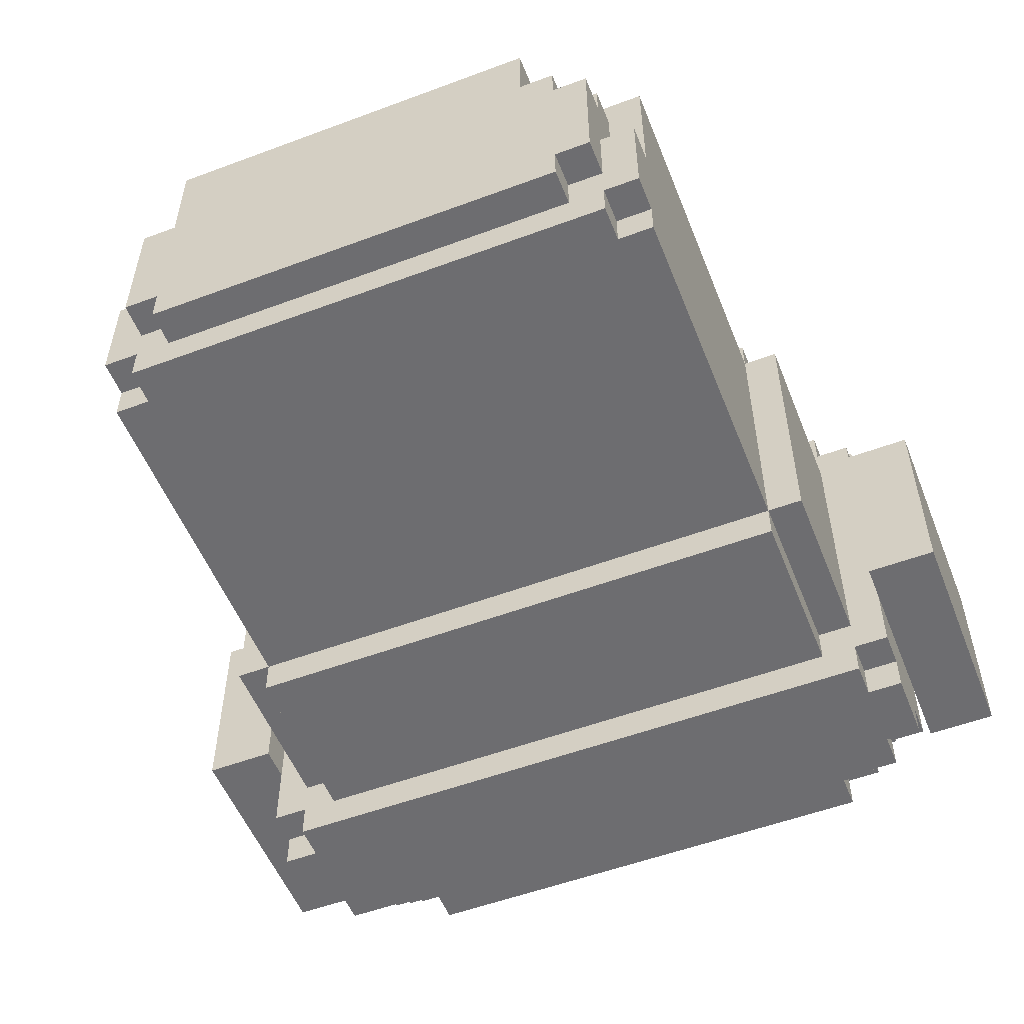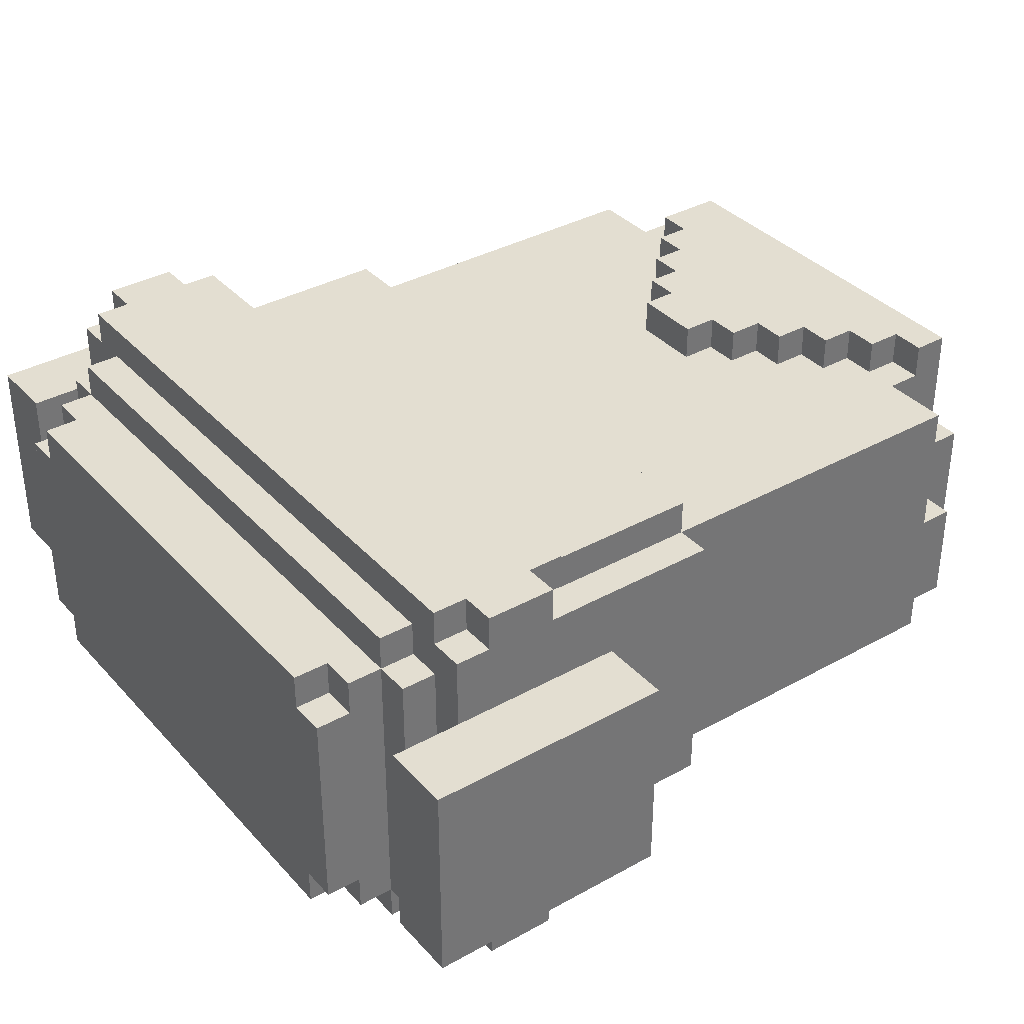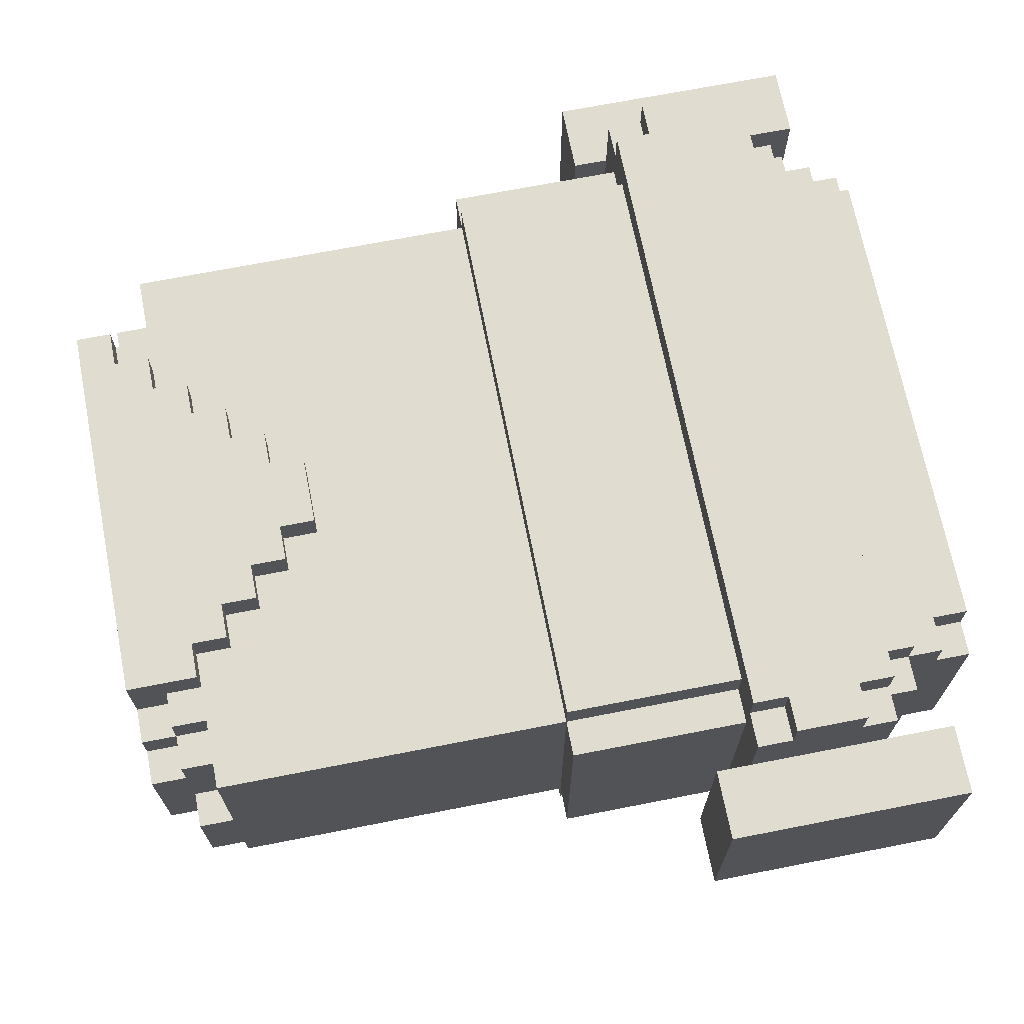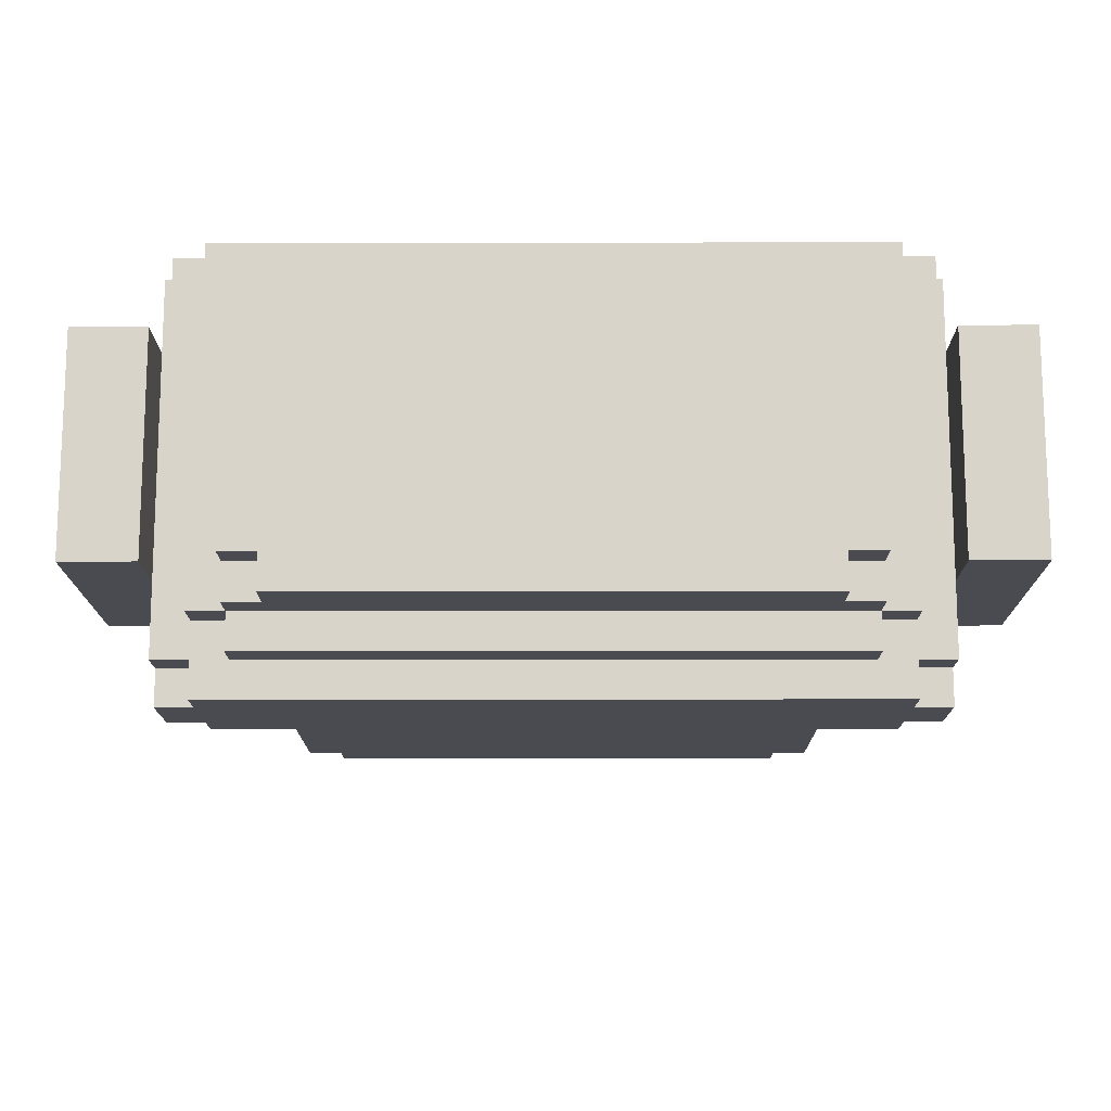
<metadata>
{"format":"obj","ext":"obj","renderer":"f3d","projection":"perspective","resolution":1024,"background":"white","views":[{"elev":-54.1,"azim":-158.4,"up":"+Z"},{"elev":36.0,"azim":53.9,"up":"+Z"},{"elev":69.4,"azim":-101.1,"up":"+Z"},{"elev":-14.6,"azim":0.3,"up":"+Z"}]}
</metadata>
<code>
v  -1.2 -0.378 0.2952
v  -1.2 -1.078 -0.3048
v  -1.2 -1.078 0.2952
v  -1.2 -0.378 -0.3048
v  -1 -0.778 0.4952
v  -1 -0.878 0.2952
v  -1 -0.878 0.4952
v  -1 -0.778 -0.5048
v  -1 -0.878 -0.5048
v  -1 -0.878 -0.3048
v  -1 -0.578 0.5952
v  -1 -0.778 0.5952
v  -1 -0.578 0.4952
v  -1 -0.578 -0.5048
v  -1 -0.778 -0.6048
v  -1 -0.578 -0.6048
v  -1 -0.478 0.4952
v  -1 -0.478 0.2952
v  -1 -0.478 -0.3048
v  -1 -0.478 -0.5048
v  -0.9 -0.878 0.3952
v  -0.9 -0.978 -0.4048
v  -0.9 -0.978 0.3952
v  -0.9 -0.878 -0.4048
v  -0.9 -0.778 0.5952
v  -0.9 -0.878 0.4952
v  -0.9 -0.878 0.5952
v  -0.9 -0.778 0.4952
v  -0.9 -0.778 -0.5048
v  -0.9 -0.878 -0.6048
v  -0.9 -0.878 -0.5048
v  -0.9 -0.778 -0.6048
v  -0.9 -0.478 0.5952
v  -0.9 -0.578 0.4952
v  -0.9 -0.578 0.5952
v  -0.9 -0.478 0.4952
v  -0.9 -0.478 -0.5048
v  -0.9 -0.578 -0.6048
v  -0.9 -0.578 -0.5048
v  -0.9 -0.478 -0.6048
v  -0.9 0.022 0.3952
v  -0.9 -0.478 -0.4048
v  -0.9 -0.478 0.3952
v  -0.9 0.022 -0.4048
v  -0.8 -1.078 0.2952
v  -0.8 -1.178 -0.3048
v  -0.8 -1.178 0.2952
v  -0.8 -1.078 -0.3048
v  -0.8 -0.978 0.3952
v  -0.8 -1.078 0.3952
v  -0.8 -1.078 -0.4048
v  -0.8 -0.978 -0.4048
v  -0.8 -0.878 0.4952
v  -0.8 -0.978 0.4952
v  -0.8 -0.878 0.3952
v  -0.8 -0.878 -0.4048
v  -0.8 -0.978 -0.5048
v  -0.8 -0.878 -0.5048
v  -0.8 0.022 0.4952
v  -0.8 -0.478 0.3952
v  -0.8 -0.478 0.4952
v  -0.8 0.022 0.3952
v  -0.8 0.022 -0.4048
v  -0.8 -0.478 -0.5048
v  -0.8 -0.478 -0.4048
v  -0.8 0.022 -0.5048
v  -0.8 1.022 0.3952
v  -0.8 1.022 -0.0048
v  -0.8 1.022 -0.3048
v  -0.8 1.022 -0.4048
v  -0.8 1.122 -0.0048
v  -0.8 1.122 -0.3048
v  -0.7 -1.078 0.3952
v  -0.7 -1.178 0.2952
v  -0.7 -1.178 0.3952
v  -0.7 -1.078 0.2952
v  -0.7 -1.078 -0.3048
v  -0.7 -1.178 -0.4048
v  -0.7 -1.178 -0.3048
v  -0.7 -1.078 -0.4048
v  -0.7 1.122 0.2952
v  -0.7 1.022 -0.0048
v  -0.7 1.022 0.2952
v  -0.7 1.122 0.1952
v  -0.7 1.122 -0.0048
v  -0.7 1.122 -0.3048
v  -0.7 1.022 -0.4048
v  -0.7 1.022 -0.3048
v  -0.7 1.122 -0.4048
v  -0.7 1.222 0.1952
v  -0.7 1.122 -0.2048
v  -0.7 1.222 -0.2048
v  -0.6 1.122 0.3952
v  -0.6 1.022 0.2952
v  -0.6 1.022 0.3952
v  -0.6 1.122 0.2952
v  -0.6 1.222 0.2952
v  -0.6 1.122 0.1952
v  -0.6 1.222 0.1952
v  -0.6 1.222 -0.2048
v  -0.6 1.122 -0.3048
v  -0.6 1.122 -0.2048
v  -0.6 1.222 -0.3048
v  -0.5 1.122 0.3952
v  -0.5 1.022 0.3952
v  -0.5 1.022 0.4952
v  -0.5 1.222 0.4952
v  -0.5 1.122 0.2952
v  -0.5 1.222 0.2952
v  -0.4 1.022 0.4952
v  -0.4 0.922 0.3952
v  -0.4 0.922 0.4952
v  -0.4 1.022 0.3952
v  -0.3 0.922 0.4952
v  -0.3 0.822 0.3952
v  -0.3 0.822 0.4952
v  -0.3 0.922 0.3952
v  -0.2 0.822 0.4952
v  -0.2 0.722 0.3952
v  -0.2 0.722 0.4952
v  -0.2 0.822 0.3952
v  -0.1 0.722 0.4952
v  -0.1 0.622 0.3952
v  -0.1 0.622 0.4952
v  -0.1 0.722 0.3952
v  1 -0.878 0.2952
v  1 -1.078 -0.3048
v  1 -1.078 0.2952
v  1 -0.878 -0.3048
v  1 -0.378 0.2952
v  1 -0.478 -0.3048
v  1 -0.478 0.2952
v  1 -0.378 -0.3048
v  -1 -1.078 0.2952
v  -1 -1.078 -0.3048
v  -1 -0.378 0.2952
v  -1 -0.378 -0.3048
v  0.1 0.622 0.4952
v  0.1 0.622 0.3952
v  0.1 0.722 0.4952
v  0.1 0.722 0.3952
v  0.2 0.722 0.4952
v  0.2 0.722 0.3952
v  0.2 0.822 0.4952
v  0.2 0.822 0.3952
v  0.3 0.822 0.4952
v  0.3 0.822 0.3952
v  0.3 0.922 0.4952
v  0.3 0.922 0.3952
v  0.4 0.922 0.4952
v  0.4 0.922 0.3952
v  0.4 1.022 0.4952
v  0.4 1.022 0.3952
v  0.5 1.022 0.4952
v  0.5 1.022 0.3952
v  0.5 1.122 0.4952
v  0.5 1.122 0.3952
v  0.6 1.022 0.3952
v  0.6 1.022 0.2952
v  0.6 1.122 0.3952
v  0.6 1.122 0.2952
v  0.6 1.122 0.4952
v  0.6 1.222 0.4952
v  0.6 1.122 0.1952
v  0.6 1.222 0.2952
v  0.6 1.222 0.1952
v  0.6 1.122 -0.2048
v  0.6 1.122 -0.3048
v  0.6 1.222 -0.2048
v  0.6 1.222 -0.3048
v  0.7 -1.178 0.3952
v  0.7 -1.178 0.2952
v  0.7 -1.078 0.3952
v  0.7 -1.078 0.2952
v  0.7 -1.178 -0.3048
v  0.7 -1.178 -0.4048
v  0.7 -1.078 -0.3048
v  0.7 -1.078 -0.4048
v  0.7 1.022 0.2952
v  0.7 1.022 -0.0048
v  0.7 1.122 0.2952
v  0.7 1.122 0.1952
v  0.7 1.122 -0.0048
v  0.7 1.022 -0.3048
v  0.7 1.022 -0.4048
v  0.7 1.122 -0.3048
v  0.7 1.122 -0.4048
v  0.7 1.122 -0.2048
v  0.7 1.222 0.1952
v  0.7 1.222 -0.2048
v  0.8 -1.178 0.2952
v  0.8 -1.178 -0.3048
v  0.8 -1.078 0.2952
v  0.8 -1.078 -0.3048
v  0.8 -1.078 0.3952
v  0.8 -0.978 0.3952
v  0.8 -1.078 -0.4048
v  0.8 -0.978 -0.4048
v  0.8 -0.978 0.4952
v  0.8 -0.878 0.4952
v  0.8 -0.878 0.3952
v  0.8 -0.978 -0.5048
v  0.8 -0.878 -0.4048
v  0.8 -0.878 -0.5048
v  0.8 -0.478 0.4952
v  0.8 -0.478 0.3952
v  0.8 0.022 0.4952
v  0.8 0.022 0.3952
v  0.8 -0.478 -0.4048
v  0.8 -0.478 -0.5048
v  0.8 0.022 -0.4048
v  0.8 0.022 -0.5048
v  0.8 1.022 0.3952
v  0.8 1.022 -0.0048
v  0.8 1.022 -0.3048
v  0.8 1.022 -0.4048
v  0.8 1.122 -0.0048
v  0.8 1.122 -0.3048
v  0.9 -0.978 0.3952
v  0.9 -0.978 -0.4048
v  0.9 -0.878 0.3952
v  0.9 -0.878 -0.4048
v  0.9 -0.878 0.5952
v  0.9 -0.878 0.4952
v  0.9 -0.778 0.5952
v  0.9 -0.778 0.4952
v  0.9 -0.878 -0.5048
v  0.9 -0.878 -0.6048
v  0.9 -0.778 -0.5048
v  0.9 -0.778 -0.6048
v  0.9 -0.578 0.5952
v  0.9 -0.578 0.4952
v  0.9 -0.478 0.5952
v  0.9 -0.478 0.4952
v  0.9 -0.578 -0.5048
v  0.9 -0.578 -0.6048
v  0.9 -0.478 -0.5048
v  0.9 -0.478 -0.6048
v  0.9 -0.478 0.3952
v  0.9 -0.478 -0.4048
v  0.9 0.022 0.3952
v  0.9 0.022 -0.4048
v  1 -0.878 0.4952
v  1 -0.778 0.4952
v  1 -0.878 -0.5048
v  1 -0.778 -0.5048
v  1 -0.778 0.5952
v  1 -0.578 0.5952
v  1 -0.578 0.4952
v  1 -0.778 -0.6048
v  1 -0.578 -0.5048
v  1 -0.578 -0.6048
v  1 -0.478 0.4952
v  1 -0.478 -0.5048
v  1.2 -1.078 0.2952
v  1.2 -1.078 -0.3048
v  1.2 -0.378 0.2952
v  1.2 -0.378 -0.3048
v  -0.7 -0.778 0.5952
v  -0.7 -0.578 0.5952
v  -0.5 -0.778 0.5952
v  -0.5 -0.578 0.5952
v  0.5 -0.778 0.5952
v  0.5 -0.578 0.5952
v  0.7 -0.778 0.5952
v  0.7 -0.578 0.5952
o Torso
g Torso
f 1 2 3
f 4 2 1
f 5 6 7
f 8 9 10
f 11 5 12
f 13 6 5
f 13 5 11
f 14 15 8
f 14 8 10
f 16 15 14
f 17 6 13
f 18 6 17
f 19 14 10
f 20 14 19
f 21 22 23
f 24 22 21
f 25 26 27
f 28 26 25
f 29 30 31
f 32 30 29
f 33 34 35
f 36 34 33
f 37 38 39
f 40 38 37
f 41 42 43
f 44 42 41
f 45 46 47
f 48 46 45
f 49 45 50
f 49 51 48
f 49 48 45
f 52 51 49
f 53 49 54
f 55 49 53
f 56 57 52
f 58 57 56
f 59 60 61
f 62 60 59
f 63 64 65
f 66 64 63
f 67 63 62
f 68 63 67
f 69 63 68
f 70 63 69
f 71 69 68
f 72 69 71
f 73 74 75
f 76 74 73
f 77 78 79
f 80 78 77
f 81 82 83
f 84 82 81
f 85 82 84
f 86 87 88
f 89 87 86
f 90 91 85
f 90 85 84
f 92 91 90
f 93 94 95
f 96 94 93
f 97 98 96
f 99 98 97
f 100 101 102
f 103 101 100
f 104 105 106
f 107 104 106
f 107 108 104
f 109 108 107
f 110 111 112
f 113 111 110
f 114 115 116
f 117 115 114
f 118 119 120
f 121 119 118
f 122 123 124
f 125 123 122
f 126 127 128
f 129 127 126
f 130 131 132
f 133 131 130
f 134 135 6
f 6 135 10
f 18 19 136
f 136 19 137
f 138 139 140
f 140 139 141
f 142 143 144
f 144 143 145
f 146 147 148
f 148 147 149
f 150 151 152
f 152 151 153
f 154 155 156
f 156 155 157
f 158 159 160
f 160 159 161
f 162 160 163
f 160 161 163
f 161 164 165
f 163 161 165
f 165 164 166
f 167 168 169
f 169 168 170
f 171 172 173
f 173 172 174
f 175 176 177
f 177 176 178
f 179 180 181
f 181 180 182
f 182 180 183
f 184 185 186
f 186 185 187
f 183 188 189
f 182 183 189
f 189 188 190
f 191 192 193
f 193 192 194
f 195 193 196
f 194 197 196
f 193 194 196
f 196 197 198
f 199 196 200
f 200 196 201
f 198 202 203
f 203 202 204
f 205 206 207
f 207 206 208
f 209 210 211
f 211 210 212
f 208 211 213
f 213 211 214
f 214 211 215
f 215 211 216
f 214 215 217
f 217 215 218
f 219 220 221
f 221 220 222
f 223 224 225
f 225 224 226
f 227 228 229
f 229 228 230
f 231 232 233
f 233 232 234
f 235 236 237
f 237 236 238
f 239 240 241
f 241 240 242
f 243 126 244
f 129 245 246
f 247 244 248
f 244 126 249
f 248 244 249
f 246 250 251
f 129 246 251
f 251 250 252
f 249 126 253
f 253 126 132
f 129 251 131
f 131 251 254
f 255 256 257
f 257 256 258
f 25 11 12
f 35 11 25
f 259 25 27
f 259 33 35
f 259 35 25
f 260 33 259
f 261 259 27
f 261 260 259
f 262 33 260
f 262 260 261
f 263 261 27
f 263 262 261
f 264 33 262
f 264 262 263
f 265 263 27
f 265 264 263
f 266 33 264
f 266 264 265
f 223 265 27
f 223 266 265
f 225 266 223
f 231 33 266
f 231 266 225
f 233 33 231
f 247 231 225
f 248 231 247
f 26 5 7
f 28 5 26
f 34 17 13
f 36 17 34
f 110 107 106
f 114 110 112
f 118 114 116
f 122 118 120
f 138 122 124
f 140 118 122
f 140 122 138
f 142 118 140
f 144 114 118
f 144 118 142
f 146 114 144
f 148 110 114
f 148 114 146
f 150 110 148
f 152 107 110
f 152 110 150
f 154 107 152
f 156 107 154
f 162 107 156
f 163 107 162
f 199 53 54
f 200 53 199
f 205 59 61
f 207 59 205
f 243 226 224
f 244 226 243
f 249 234 232
f 253 234 249
f 49 21 23
f 55 21 49
f 60 41 43
f 62 41 60
f 73 49 50
f 95 67 62
f 105 95 62
f 105 93 95
f 104 93 105
f 111 105 62
f 113 105 111
f 115 111 62
f 117 111 115
f 119 115 62
f 121 115 119
f 123 119 62
f 125 119 123
f 139 123 62
f 143 141 139
f 147 145 143
f 151 149 147
f 155 153 151
f 158 155 151
f 158 157 155
f 160 157 158
f 171 73 75
f 173 49 73
f 173 73 171
f 195 49 173
f 196 49 195
f 208 139 62
f 208 151 147
f 208 147 143
f 208 143 139
f 208 158 151
f 213 158 208
f 219 201 196
f 221 201 219
f 239 208 206
f 241 208 239
f 134 1 3
f 6 1 134
f 18 1 6
f 136 1 18
f 74 45 47
f 76 45 74
f 94 81 83
f 96 81 94
f 108 97 96
f 109 97 108
f 179 161 159
f 181 161 179
f 191 174 172
f 193 174 191
f 255 126 128
f 255 130 132
f 255 132 126
f 257 130 255
f 98 90 84
f 99 90 98
f 182 166 164
f 189 166 182
f 82 71 68
f 85 71 82
f 214 183 180
f 217 183 214
f 91 92 102
f 102 92 100
f 167 169 188
f 188 169 190
f 2 4 135
f 135 4 10
f 10 4 19
f 19 4 137
f 46 48 79
f 79 48 77
f 69 72 88
f 88 72 86
f 101 103 168
f 168 103 170
f 175 177 192
f 192 177 194
f 184 186 215
f 215 186 218
f 127 129 256
f 131 133 256
f 129 131 256
f 256 133 258
f 22 24 52
f 52 24 56
f 42 44 65
f 65 44 63
f 51 52 80
f 63 70 87
f 78 80 176
f 80 52 178
f 176 80 178
f 87 89 185
f 63 87 185
f 185 89 187
f 178 52 197
f 197 52 198
f 63 185 211
f 211 185 216
f 198 203 220
f 220 203 222
f 209 211 240
f 240 211 242
f 9 8 31
f 31 8 29
f 14 20 39
f 39 20 37
f 57 58 202
f 202 58 204
f 64 66 210
f 210 66 212
f 227 229 245
f 245 229 246
f 235 237 251
f 251 237 254
f 15 16 32
f 32 16 38
f 30 32 228
f 38 40 228
f 32 38 228
f 228 40 230
f 230 40 236
f 236 40 238
f 230 236 250
f 250 236 252
f 74 171 75
f 172 171 74
f 46 74 47
f 46 191 172
f 46 172 74
f 79 191 46
f 175 191 79
f 192 191 175
f 78 175 79
f 176 175 78
f 45 73 50
f 76 73 45
f 174 195 173
f 193 195 174
f 2 134 3
f 135 134 2
f 127 255 128
f 256 255 127
f 51 77 48
f 80 77 51
f 178 194 177
f 197 194 178
f 49 199 54
f 196 199 49
f 22 49 23
f 52 49 22
f 198 219 196
f 220 219 198
f 57 198 52
f 202 198 57
f 26 223 27
f 53 223 26
f 200 223 53
f 224 223 200
f 21 26 7
f 21 53 26
f 55 53 21
f 201 224 200
f 221 243 224
f 221 224 201
f 6 21 7
f 126 243 221
f 10 21 6
f 129 126 221
f 24 21 10
f 222 129 221
f 9 56 24
f 9 24 10
f 31 56 9
f 58 56 31
f 204 222 203
f 227 129 222
f 227 222 204
f 245 129 227
f 30 58 31
f 30 204 58
f 30 227 204
f 228 227 30
f 5 25 12
f 28 25 5
f 226 247 225
f 244 247 226
f 15 29 8
f 32 29 15
f 230 246 229
f 250 246 230
f 123 138 124
f 139 138 123
f 119 122 120
f 125 122 119
f 141 142 140
f 143 142 141
f 115 118 116
f 121 118 115
f 145 146 144
f 147 146 145
f 111 114 112
f 117 114 111
f 149 150 148
f 151 150 149
f 105 110 106
f 113 110 105
f 153 154 152
f 155 154 153
f 157 162 156
f 160 162 157
f 11 35 13
f 13 35 34
f 231 248 232
f 232 248 249
f 14 39 16
f 16 39 38
f 235 251 236
f 236 251 252
f 33 233 36
f 36 233 61
f 61 233 205
f 205 233 234
f 17 36 43
f 36 61 43
f 43 61 60
f 205 234 206
f 234 253 239
f 206 234 239
f 17 43 18
f 239 253 132
f 18 43 19
f 239 132 131
f 19 43 42
f 239 131 240
f 42 65 20
f 19 42 20
f 20 65 37
f 37 65 64
f 209 240 210
f 240 131 237
f 210 240 237
f 237 131 254
f 37 64 40
f 64 210 40
f 210 237 40
f 40 237 238
f 1 136 4
f 4 136 137
f 130 257 133
f 133 257 258
f 59 207 62
f 62 207 208
f 41 62 44
f 44 62 63
f 208 241 211
f 211 241 242
f 63 211 66
f 66 211 212
f 67 95 83
f 83 95 94
f 158 213 159
f 159 213 179
f 67 83 68
f 68 83 82
f 179 213 180
f 180 213 214
f 69 88 70
f 70 88 87
f 184 215 185
f 185 215 216
f 93 104 96
f 96 104 108
f 81 96 84
f 84 96 98
f 161 181 164
f 164 181 182
f 71 85 91
f 183 217 188
f 91 102 72
f 71 91 72
f 72 102 86
f 86 102 101
f 167 188 168
f 188 217 186
f 168 188 186
f 186 217 218
f 86 101 89
f 101 168 89
f 168 186 89
f 89 186 187
f 107 163 109
f 109 163 165
f 97 109 99
f 109 165 99
f 99 165 166
f 99 166 92
f 166 189 92
f 90 99 92
f 92 189 100
f 100 189 169
f 169 189 190
f 100 169 103
f 103 169 170

</code>
